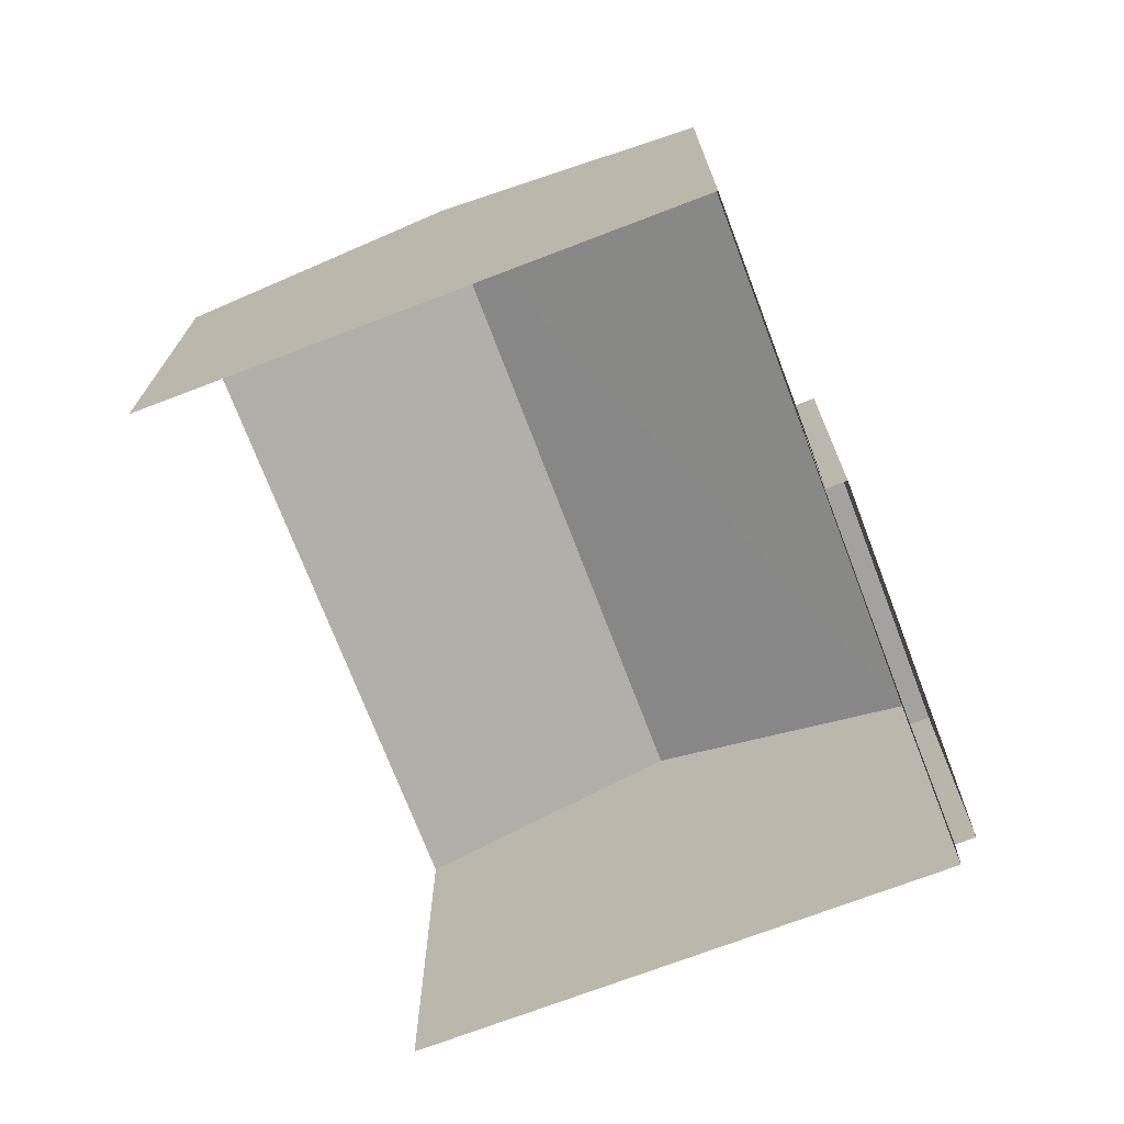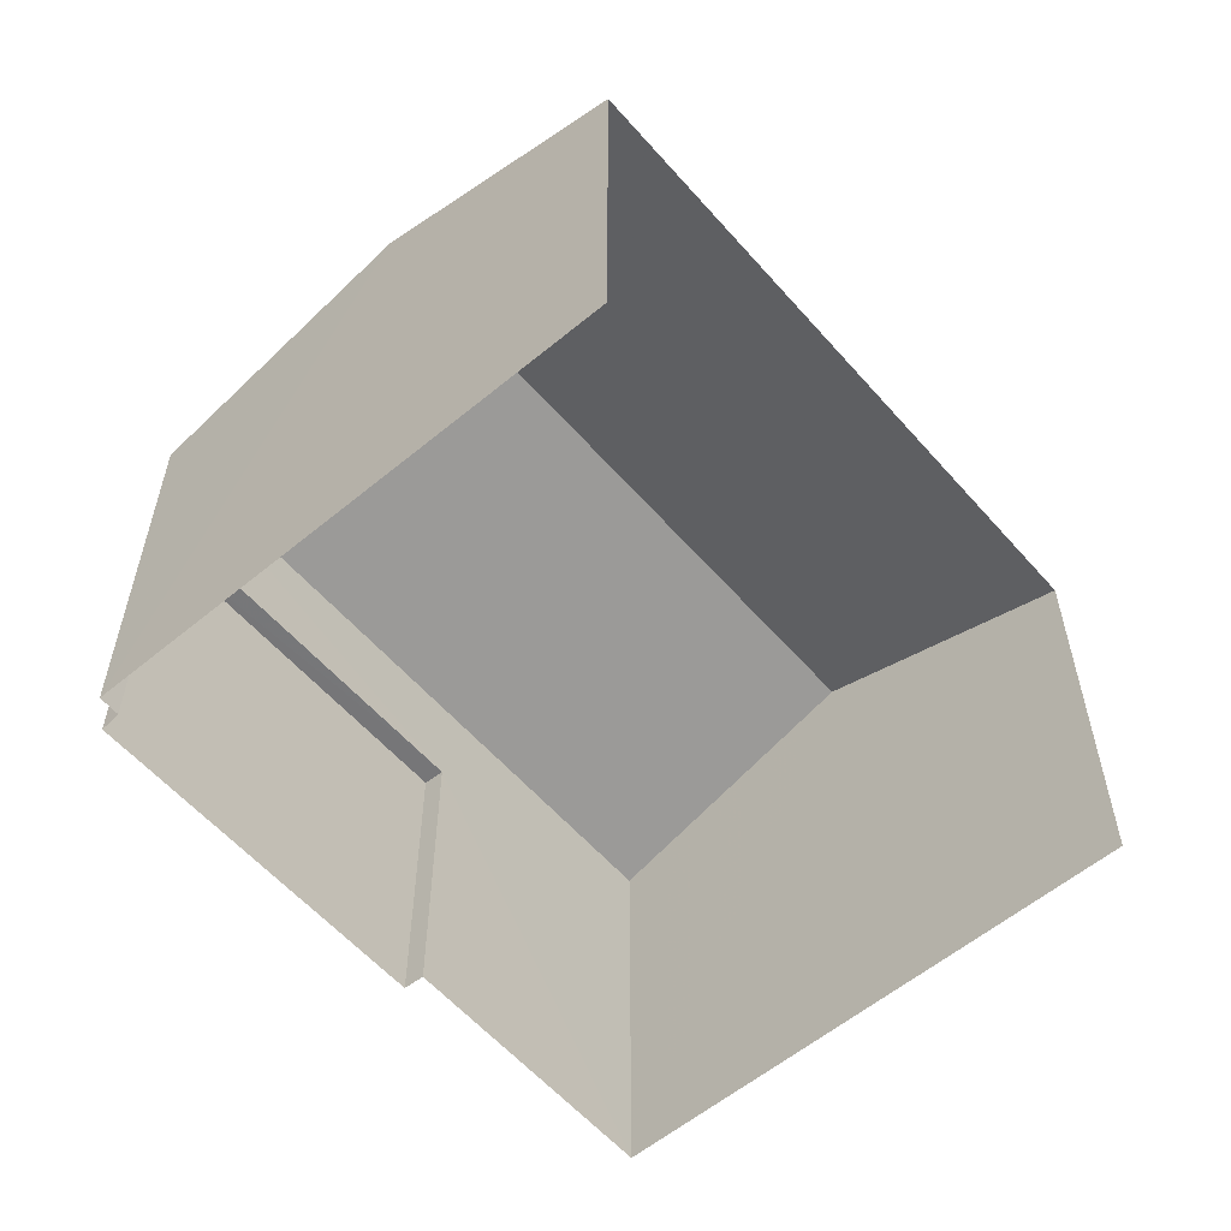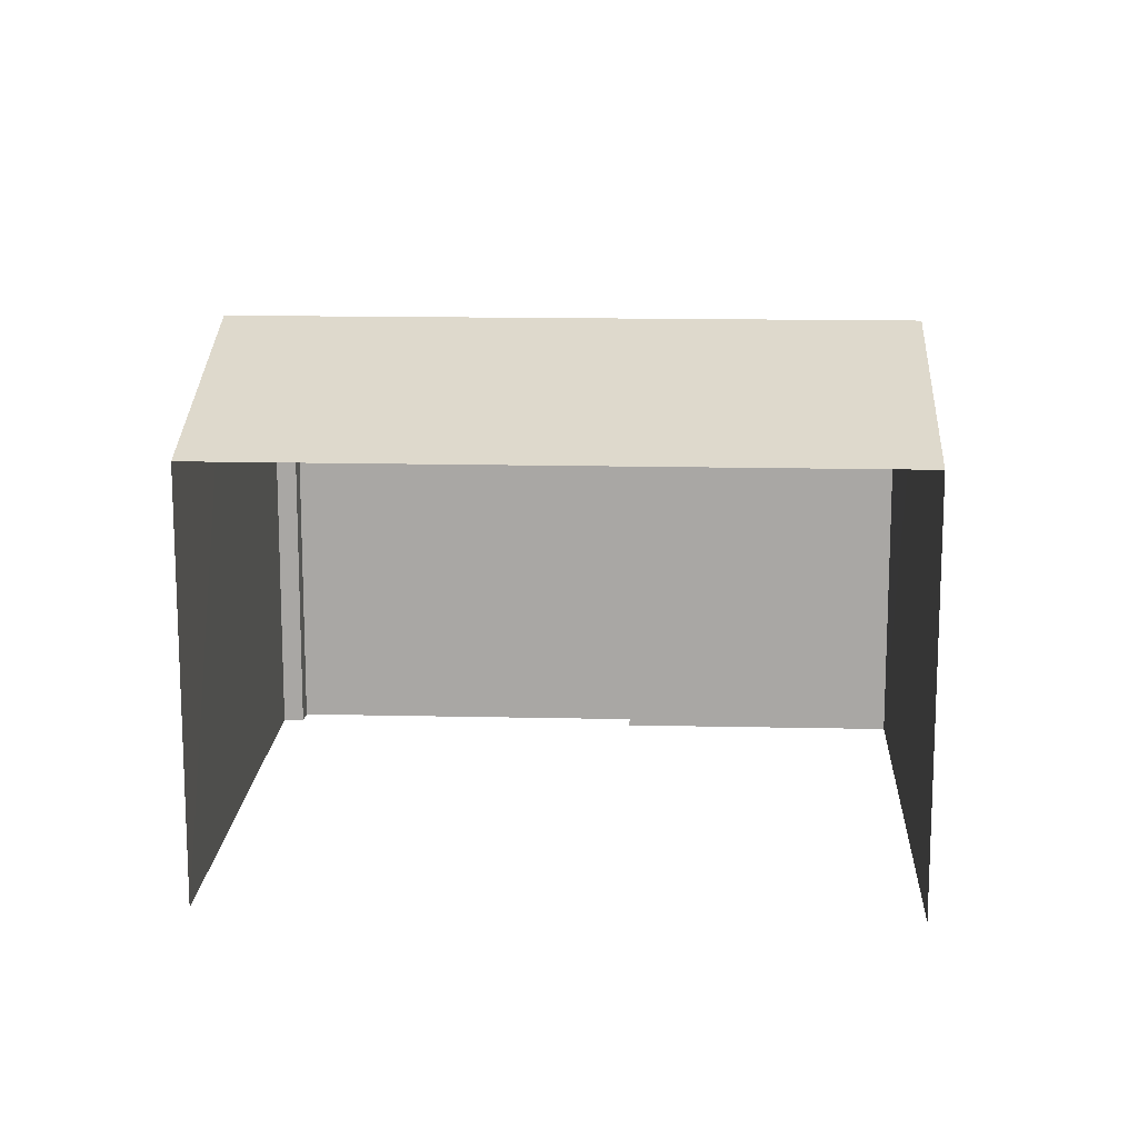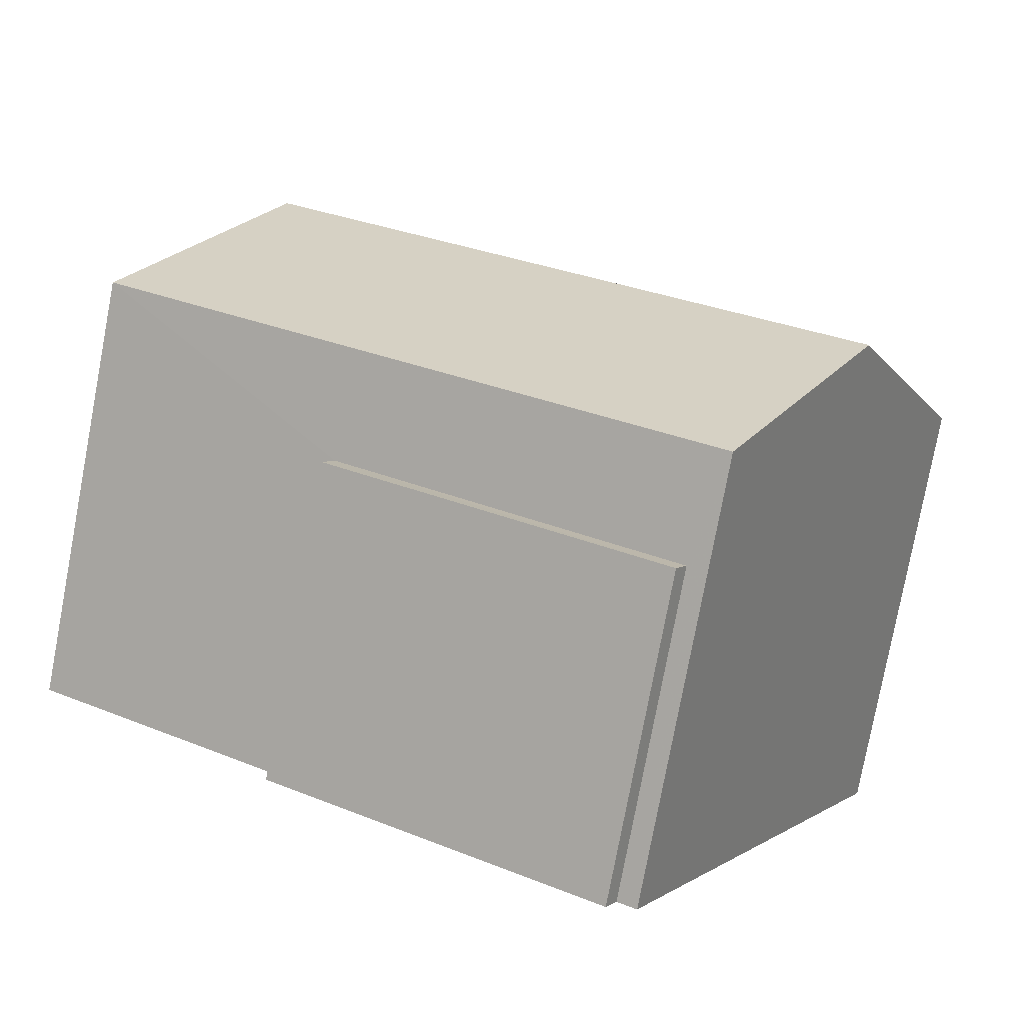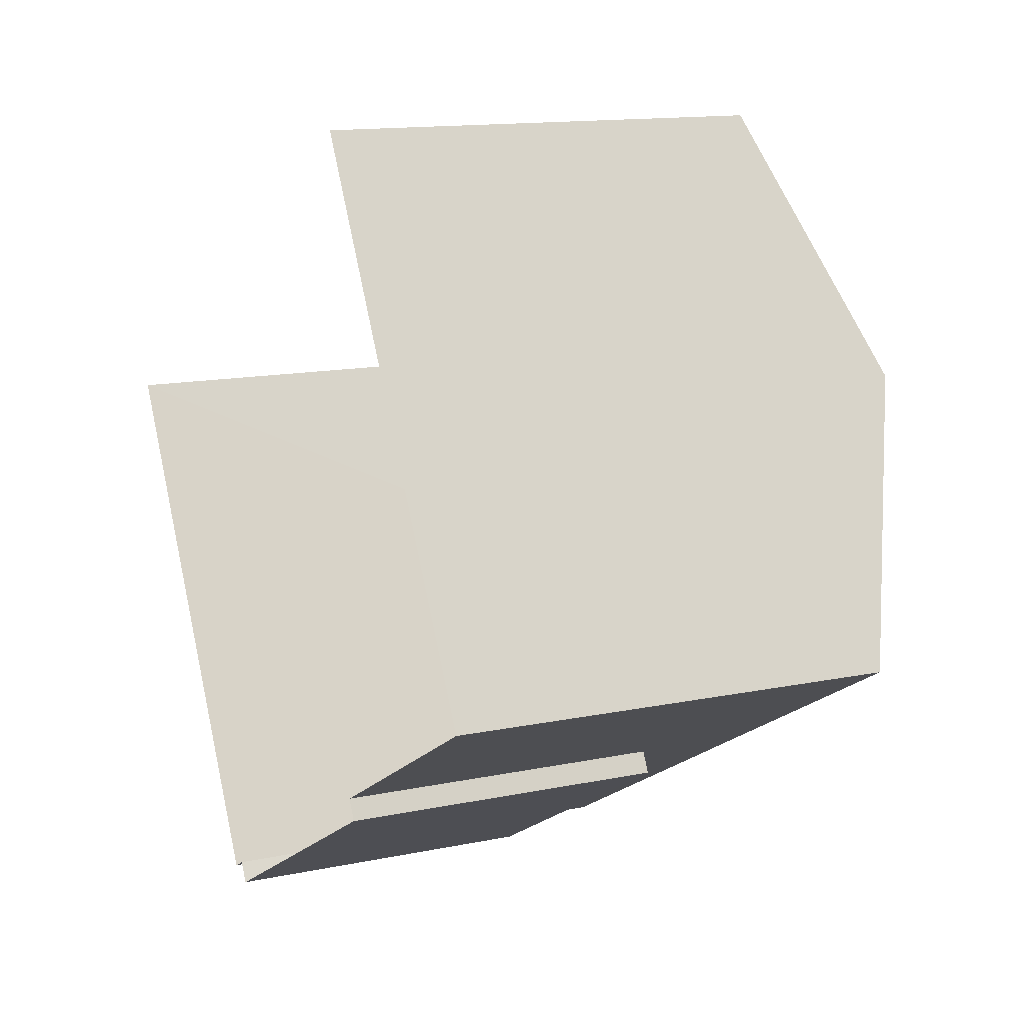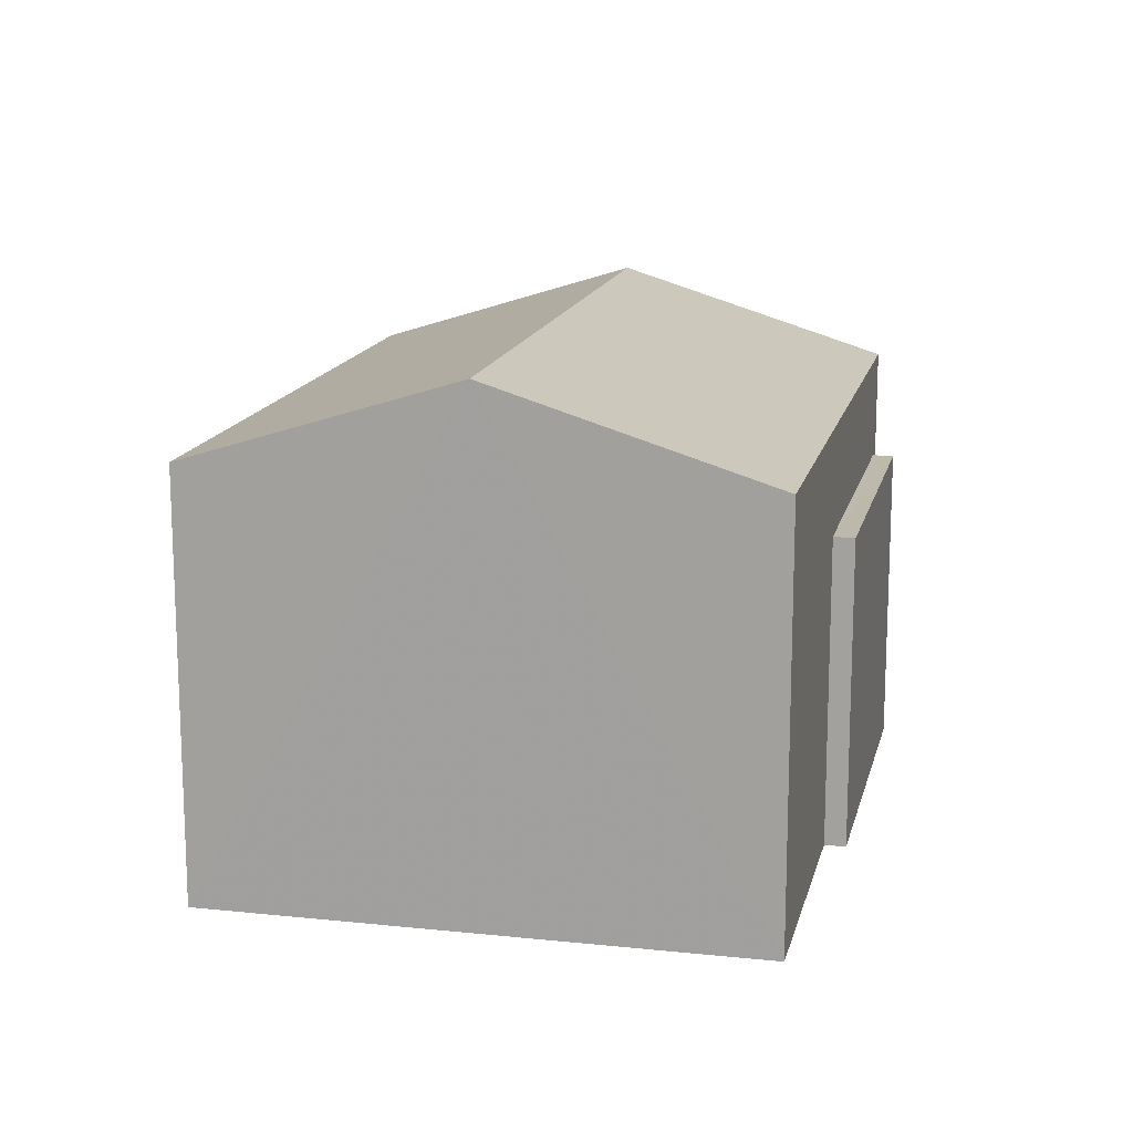
<metadata>
{"format":"obj","ext":"obj","renderer":"f3d","projection":"perspective","resolution":1024,"background":"white","views":[{"elev":-72.6,"azim":-98.3,"up":"+Z"},{"elev":-58.0,"azim":101.6,"up":"+Z"},{"elev":14.8,"azim":153.7,"up":"+Z"},{"elev":-78.5,"azim":-10.7,"up":"+Y"},{"elev":13.5,"azim":-115.2,"up":"+Y"},{"elev":15.0,"azim":-106.4,"up":"+Z"}]}
</metadata>
<code>
v -2.211e+05 -1.249e+05 26.83
v -2.211e+05 -1.249e+05 26.83
v -2.21e+05 -1.249e+05 26.83
v -2.211e+05 -1.249e+05 26.83
v -2.211e+05 -1.249e+05 26.83
v -2.211e+05 -1.249e+05 26.83
v -2.211e+05 -1.249e+05 26.83
v -2.211e+05 -1.249e+05 26.83
v -2.211e+05 -1.249e+05 34.64
v -2.211e+05 -1.249e+05 33.32
v -2.21e+05 -1.249e+05 34.64
v -2.211e+05 -1.249e+05 33.32
v -2.211e+05 -1.249e+05 33.32
v -2.21e+05 -1.249e+05 33.32
v -2.211e+05 -1.249e+05 31.66
v -2.211e+05 -1.249e+05 31.66
v -2.211e+05 -1.249e+05 31.66
v -2.211e+05 -1.249e+05 31.66
f 1 2 3
f 4 3 5
f 6 4 5
f 2 7 8
f 5 2 8
f 3 2 5
f 14 3 4
f 13 14 4
f 9 10 11
f 9 12 10
f 11 13 9
f 11 14 13
f 15 16 17
f 18 15 17
f 10 1 11
f 1 3 11
f 3 14 11
f 18 17 7
f 2 18 7
f 13 4 9
f 4 6 9
f 6 12 9
f 2 1 18
f 1 10 18
f 5 15 6
f 15 10 12
f 18 10 15
f 6 15 12
f 5 8 16
f 15 5 16
f 17 8 7
f 17 16 8

</code>
